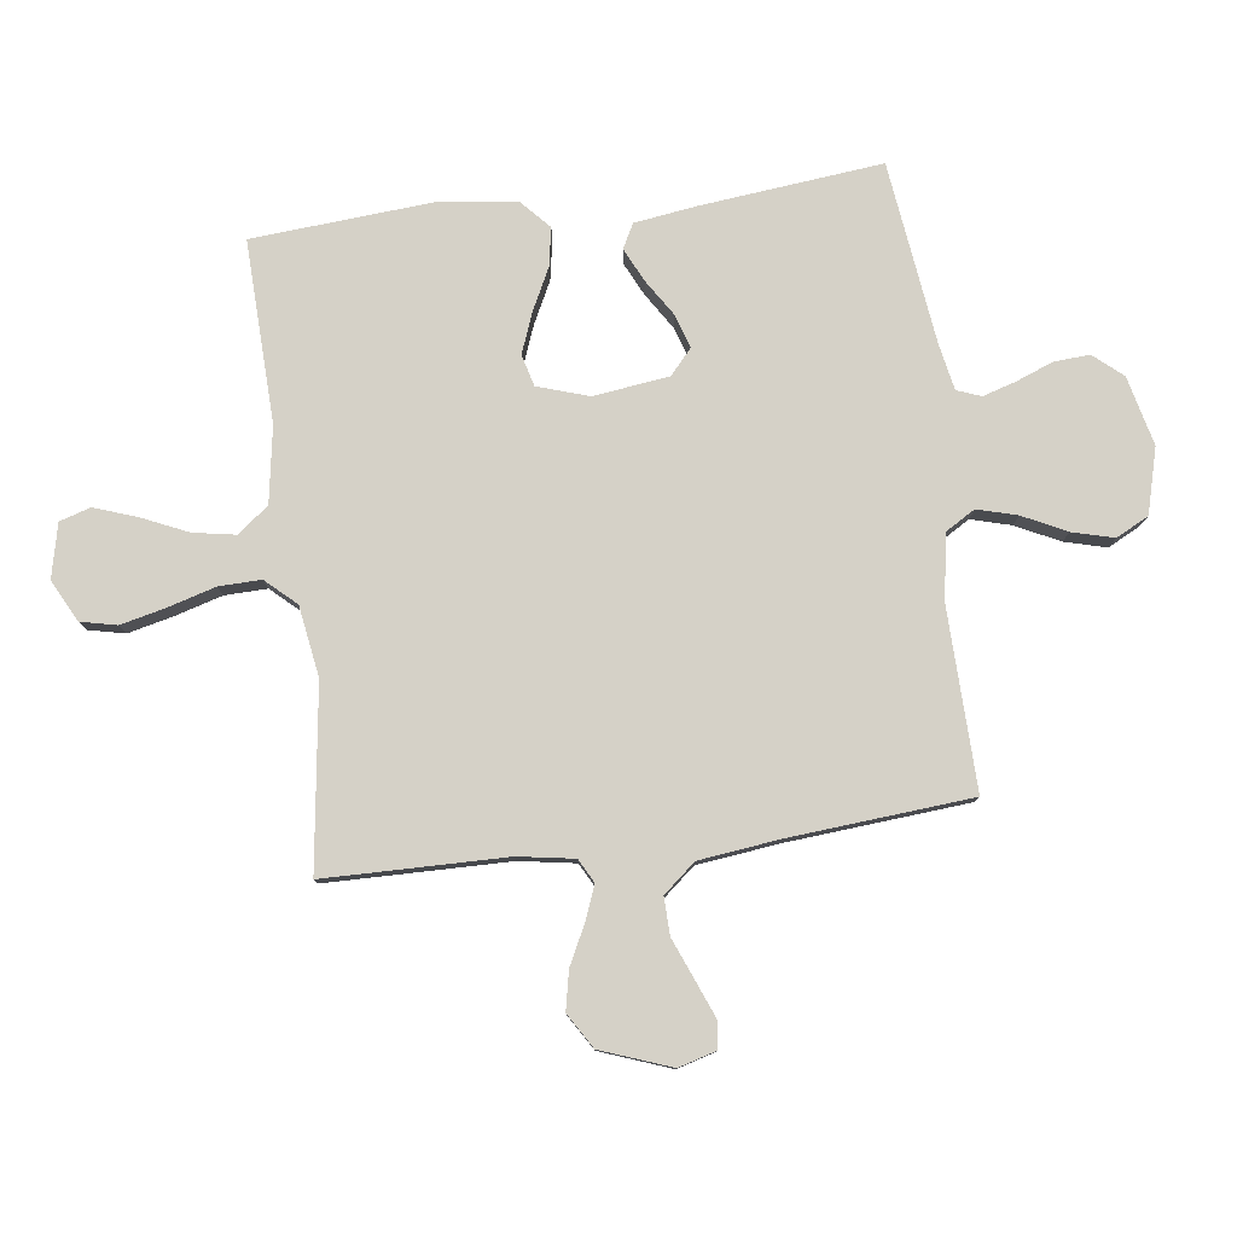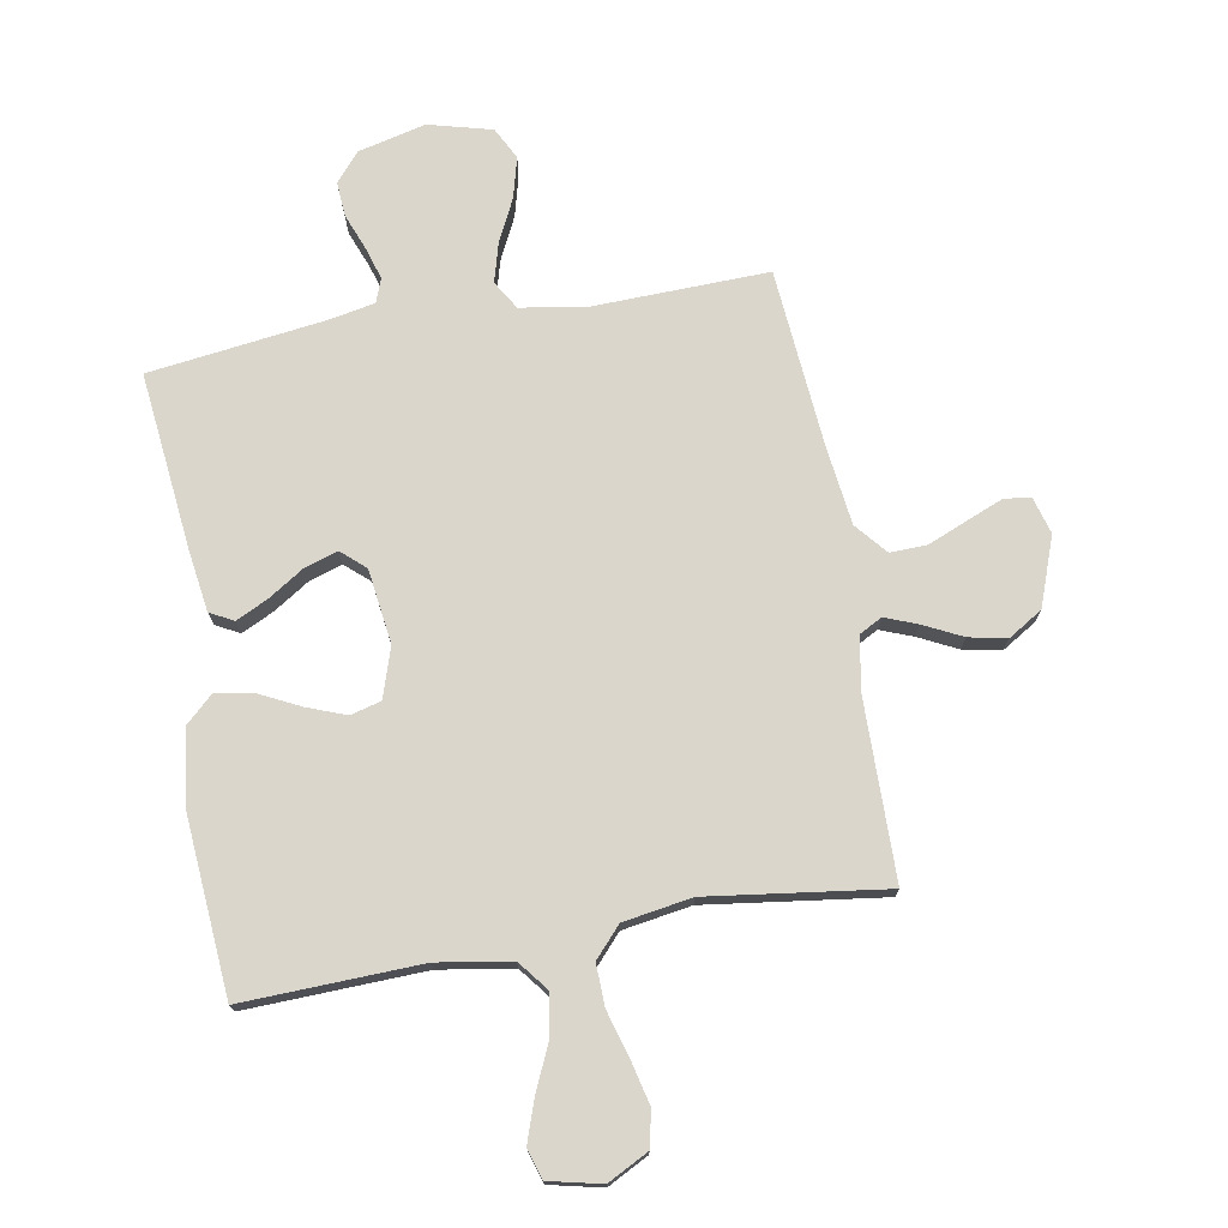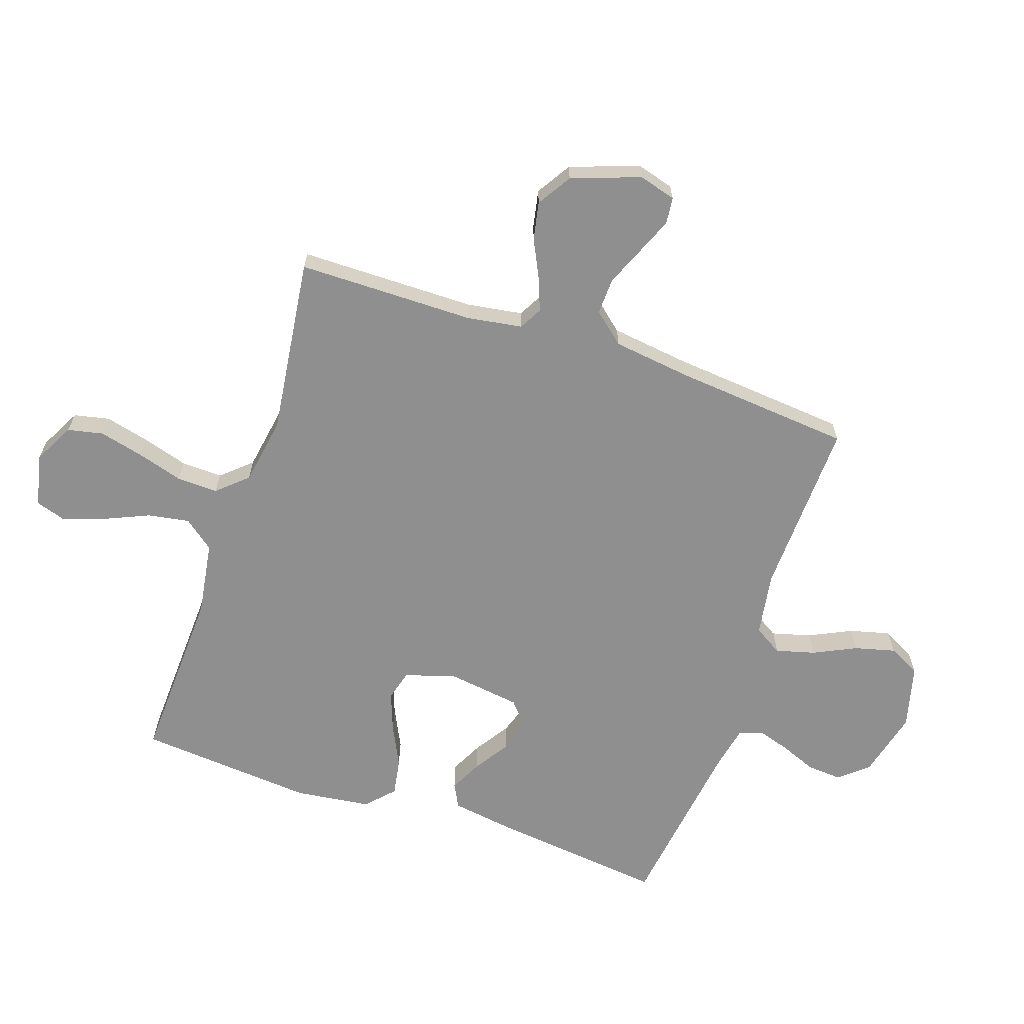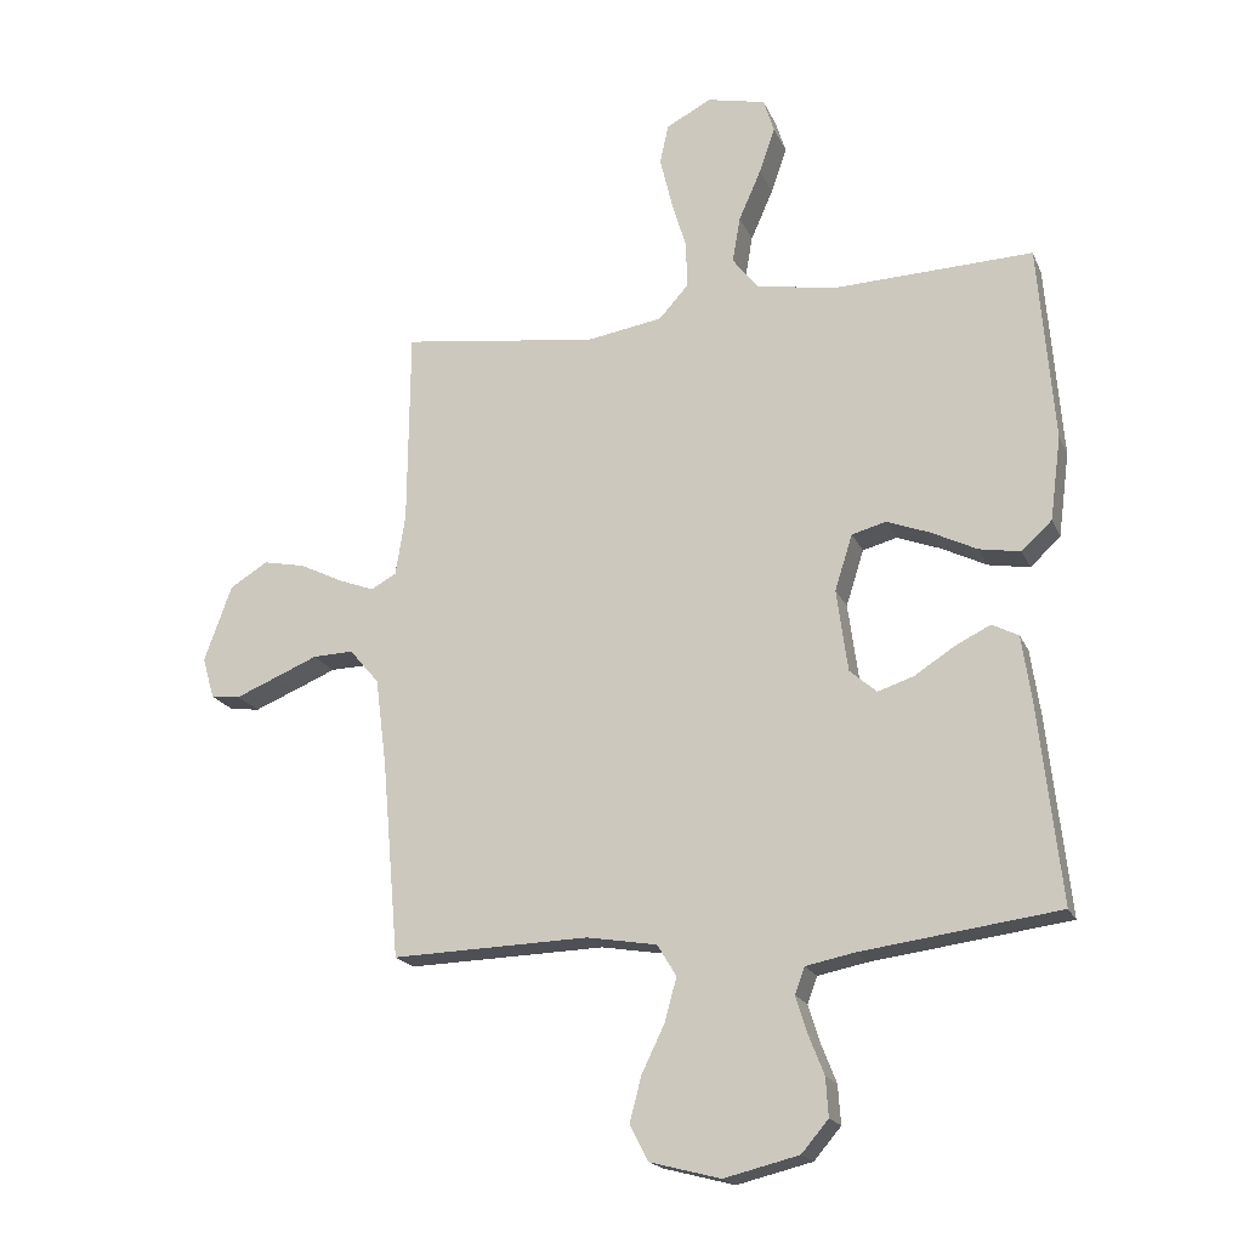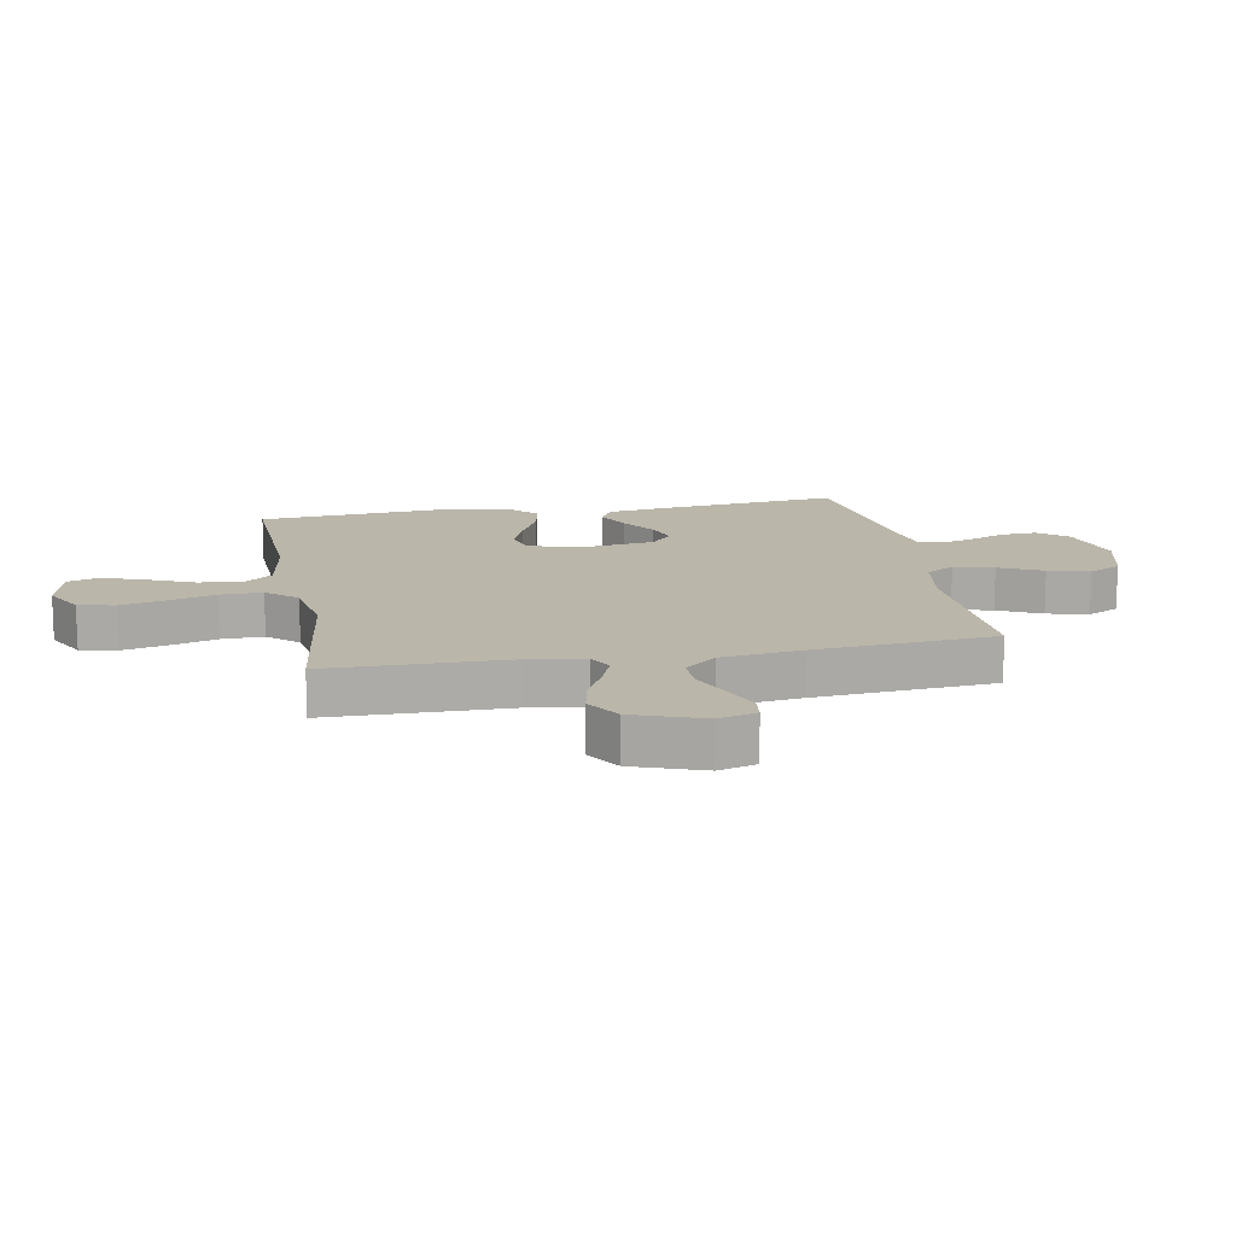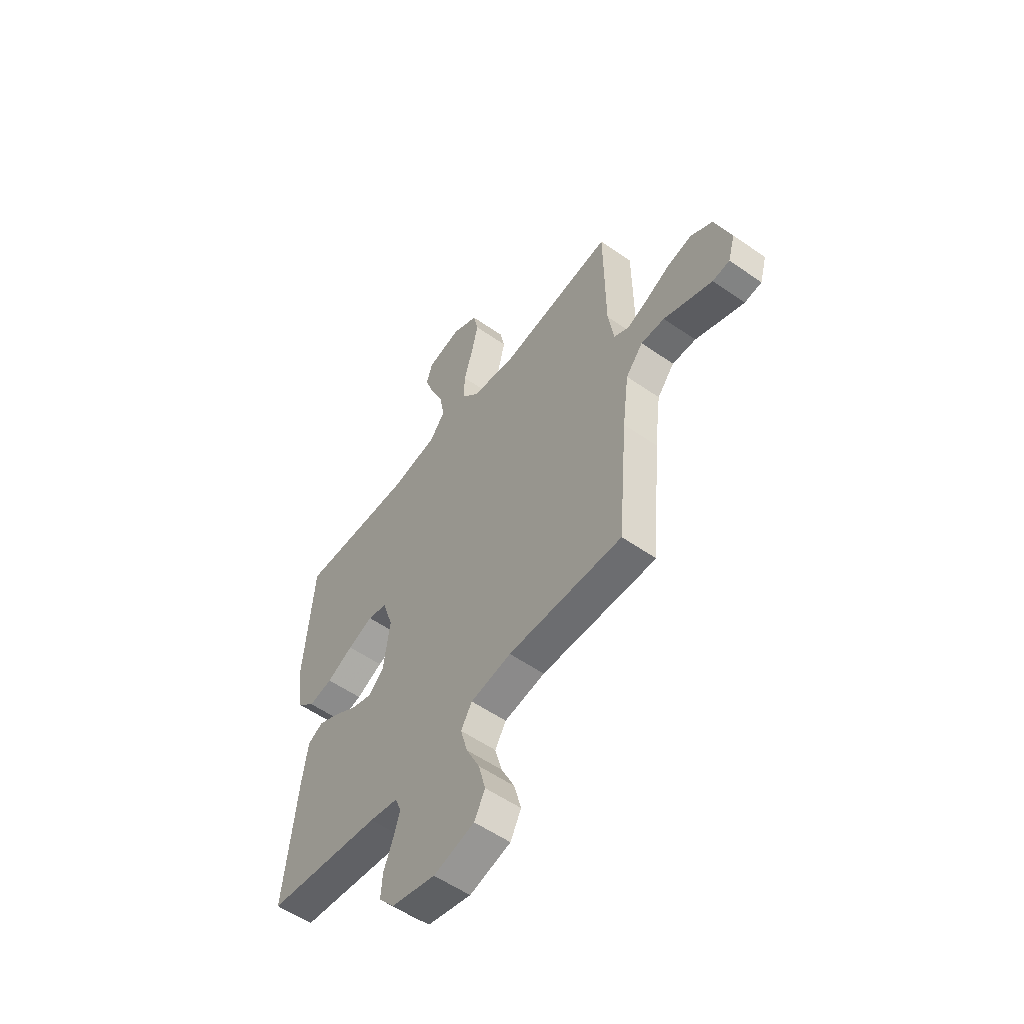
<metadata>
{"format":"obj","ext":"obj","renderer":"f3d","projection":"perspective","resolution":1024,"background":"white","views":[{"elev":79.4,"azim":82.9,"up":"+Y"},{"elev":73.9,"azim":-9.9,"up":"+Y"},{"elev":-65.4,"azim":71.1,"up":"+Y"},{"elev":-19.0,"azim":-161.6,"up":"+Z"},{"elev":14.1,"azim":79.5,"up":"+Y"},{"elev":-55.5,"azim":53.7,"up":"+Z"}]}
</metadata>
<code>
v -0.5 0.07 0.5
v -0.2 0.07 0.489
v -0.075 0.07 0.509
v -0.035 0.07 0.56
v -0.047 0.07 0.63
v -0.081 0.07 0.707
v -0.105 0.07 0.777
v -0.089 0.07 0.828
v 0 0.07 0.848
v 0.069 0.07 0.812
v 0.082 0.07 0.752
v 0.064 0.07 0.677
v 0.041 0.07 0.599
v 0.039 0.07 0.529
v 0.084 0.07 0.479
v 0.2 0.07 0.46
v 0.5 0.07 0.5
v 0.503 0.07 0.2
v 0.518 0.07 0.107
v 0.557 0.07 0.086
v 0.612 0.07 0.107
v 0.677 0.07 0.139
v 0.741 0.07 0.152
v 0.799 0.07 0.116
v 0.841 0.07 0
v 0.823 0.07 -0.063
v 0.778 0.07 -0.068
v 0.717 0.07 -0.043
v 0.65 0.07 -0.015
v 0.588 0.07 -0.013
v 0.543 0.07 -0.066
v 0.526 0.07 -0.2
v 0.5 0.07 -0.5
v 0.2 0.07 -0.491
v 0.093 0.07 -0.509
v 0.064 0.07 -0.557
v 0.082 0.07 -0.623
v 0.117 0.07 -0.695
v 0.135 0.07 -0.764
v 0.107 0.07 -0.818
v 0 0.07 -0.846
v -0.114 0.07 -0.818
v -0.155 0.07 -0.77
v -0.151 0.07 -0.711
v -0.127 0.07 -0.65
v -0.11 0.07 -0.595
v -0.125 0.07 -0.555
v -0.2 0.07 -0.54
v -0.5 0.07 -0.5
v -0.467 0.07 -0.2
v -0.452 0.07 -0.098
v -0.412 0.07 -0.077
v -0.357 0.07 -0.104
v -0.297 0.07 -0.143
v -0.242 0.07 -0.161
v -0.201 0.07 -0.125
v -0.184 0.07 0
v -0.211 0.07 0.085
v -0.263 0.07 0.099
v -0.329 0.07 0.074
v -0.398 0.07 0.04
v -0.461 0.07 0.029
v -0.507 0.07 0.072
v -0.524 0.07 0.2
v -0.5 0 0.5
v -0.2 0 0.489
v -0.075 0 0.509
v -0.035 0 0.56
v -0.047 0 0.63
v -0.081 0 0.707
v -0.105 0 0.777
v -0.089 0 0.828
v 0 0 0.848
v 0.069 0 0.812
v 0.082 0 0.752
v 0.064 0 0.677
v 0.041 0 0.599
v 0.039 0 0.529
v 0.084 0 0.479
v 0.2 0 0.46
v 0.5 0 0.5
v 0.503 0 0.2
v 0.518 0 0.107
v 0.557 0 0.086
v 0.612 0 0.107
v 0.677 0 0.139
v 0.741 0 0.152
v 0.799 0 0.116
v 0.841 0 0
v 0.823 0 -0.063
v 0.778 0 -0.068
v 0.717 0 -0.043
v 0.65 0 -0.015
v 0.588 0 -0.013
v 0.543 0 -0.066
v 0.526 0 -0.2
v 0.5 0 -0.5
v 0.2 0 -0.491
v 0.093 0 -0.509
v 0.064 0 -0.557
v 0.082 0 -0.623
v 0.117 0 -0.695
v 0.135 0 -0.764
v 0.107 0 -0.818
v 0 0 -0.846
v -0.114 0 -0.818
v -0.155 0 -0.77
v -0.151 0 -0.711
v -0.127 0 -0.65
v -0.11 0 -0.595
v -0.125 0 -0.555
v -0.2 0 -0.54
v -0.5 0 -0.5
v -0.467 0 -0.2
v -0.452 0 -0.098
v -0.412 0 -0.077
v -0.357 0 -0.104
v -0.297 0 -0.143
v -0.242 0 -0.161
v -0.201 0 -0.125
v -0.184 0 0
v -0.211 0 0.085
v -0.263 0 0.099
v -0.329 0 0.074
v -0.398 0 0.04
v -0.461 0 0.029
v -0.507 0 0.072
v -0.524 0 0.2
f 63 64 1 2
f 60 61 62 63
f 59 60 63 2
f 58 59 2 3
f 57 58 3 4
f 56 57 4
f 51 52 53 54
f 51 54 55
f 48 49 50 51
f 47 48 51 55
f 46 47 55 56
f 42 43 44 45
f 42 45 46
f 41 42 46
f 37 38 39 40
f 36 37 40 41
f 32 33 34
f 31 32 34 35
f 30 31 35
f 26 27 28 29
f 24 25 26 29
f 24 29 30
f 21 22 23 24
f 20 21 24 30
f 19 20 30 35
f 16 17 18
f 15 16 18 19
f 10 11 12 13
f 8 9 10 13
f 8 13 14
f 5 6 7 8
f 5 8 14
f 4 5 14
f 56 4 14 15
f 36 41 46 56
f 35 36 56 15
f 15 19 35
f 66 65 128 127
f 127 126 125 124
f 66 127 124 123
f 67 66 123 122
f 68 67 122 121
f 68 121 120
f 118 117 116 115
f 119 118 115
f 115 114 113 112
f 119 115 112 111
f 120 119 111 110
f 109 108 107 106
f 110 109 106
f 110 106 105
f 104 103 102 101
f 105 104 101 100
f 98 97 96
f 99 98 96 95
f 99 95 94
f 93 92 91 90
f 93 90 89 88
f 94 93 88
f 88 87 86 85
f 94 88 85 84
f 99 94 84 83
f 82 81 80
f 83 82 80 79
f 77 76 75 74
f 77 74 73 72
f 78 77 72
f 72 71 70 69
f 78 72 69
f 78 69 68
f 79 78 68 120
f 120 110 105 100
f 79 120 100 99
f 99 83 79
f 1 65 66 2
f 2 66 67 3
f 3 67 68 4
f 4 68 69 5
f 5 69 70 6
f 6 70 71 7
f 7 71 72 8
f 8 72 73 9
f 9 73 74 10
f 10 74 75 11
f 11 75 76 12
f 12 76 77 13
f 13 77 78 14
f 14 78 79 15
f 15 79 80 16
f 16 80 81 17
f 17 81 82 18
f 18 82 83 19
f 19 83 84 20
f 20 84 85 21
f 21 85 86 22
f 22 86 87 23
f 23 87 88 24
f 24 88 89 25
f 25 89 90 26
f 26 90 91 27
f 27 91 92 28
f 28 92 93 29
f 29 93 94 30
f 30 94 95 31
f 31 95 96 32
f 32 96 97 33
f 33 97 98 34
f 34 98 99 35
f 35 99 100 36
f 36 100 101 37
f 37 101 102 38
f 38 102 103 39
f 39 103 104 40
f 40 104 105 41
f 41 105 106 42
f 42 106 107 43
f 43 107 108 44
f 44 108 109 45
f 45 109 110 46
f 46 110 111 47
f 47 111 112 48
f 48 112 113 49
f 49 113 114 50
f 50 114 115 51
f 51 115 116 52
f 52 116 117 53
f 53 117 118 54
f 54 118 119 55
f 55 119 120 56
f 56 120 121 57
f 57 121 122 58
f 58 122 123 59
f 59 123 124 60
f 60 124 125 61
f 61 125 126 62
f 62 126 127 63
f 63 127 128 64
f 64 128 65 1

</code>
